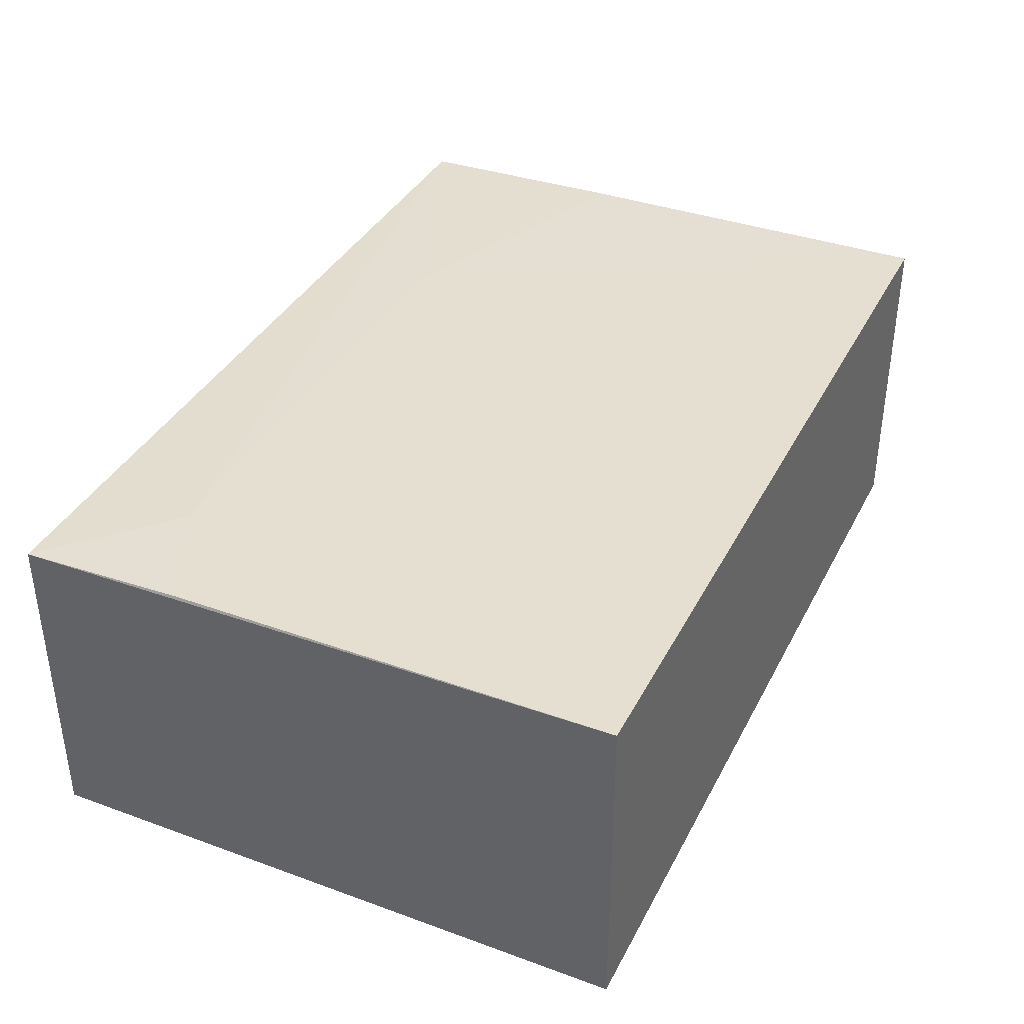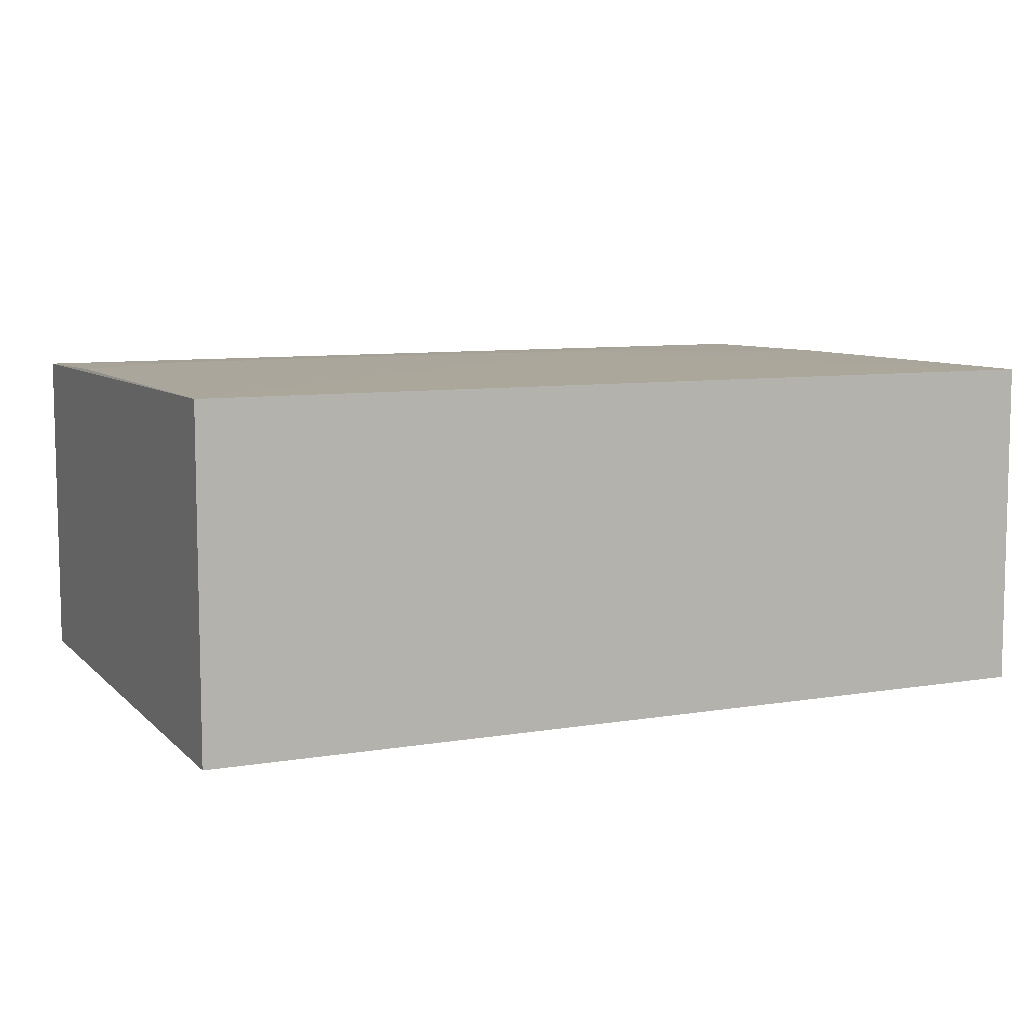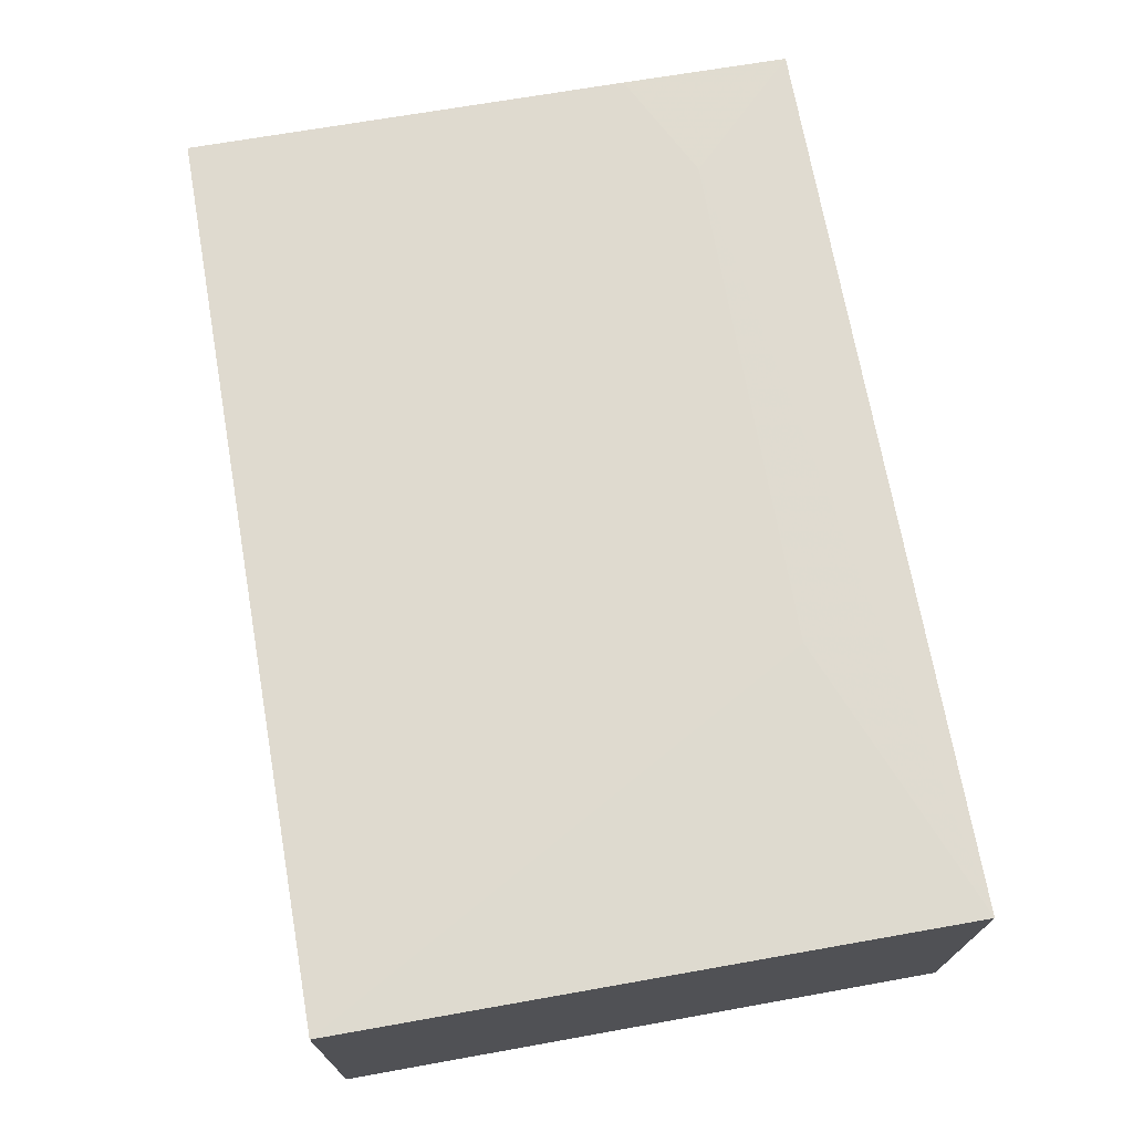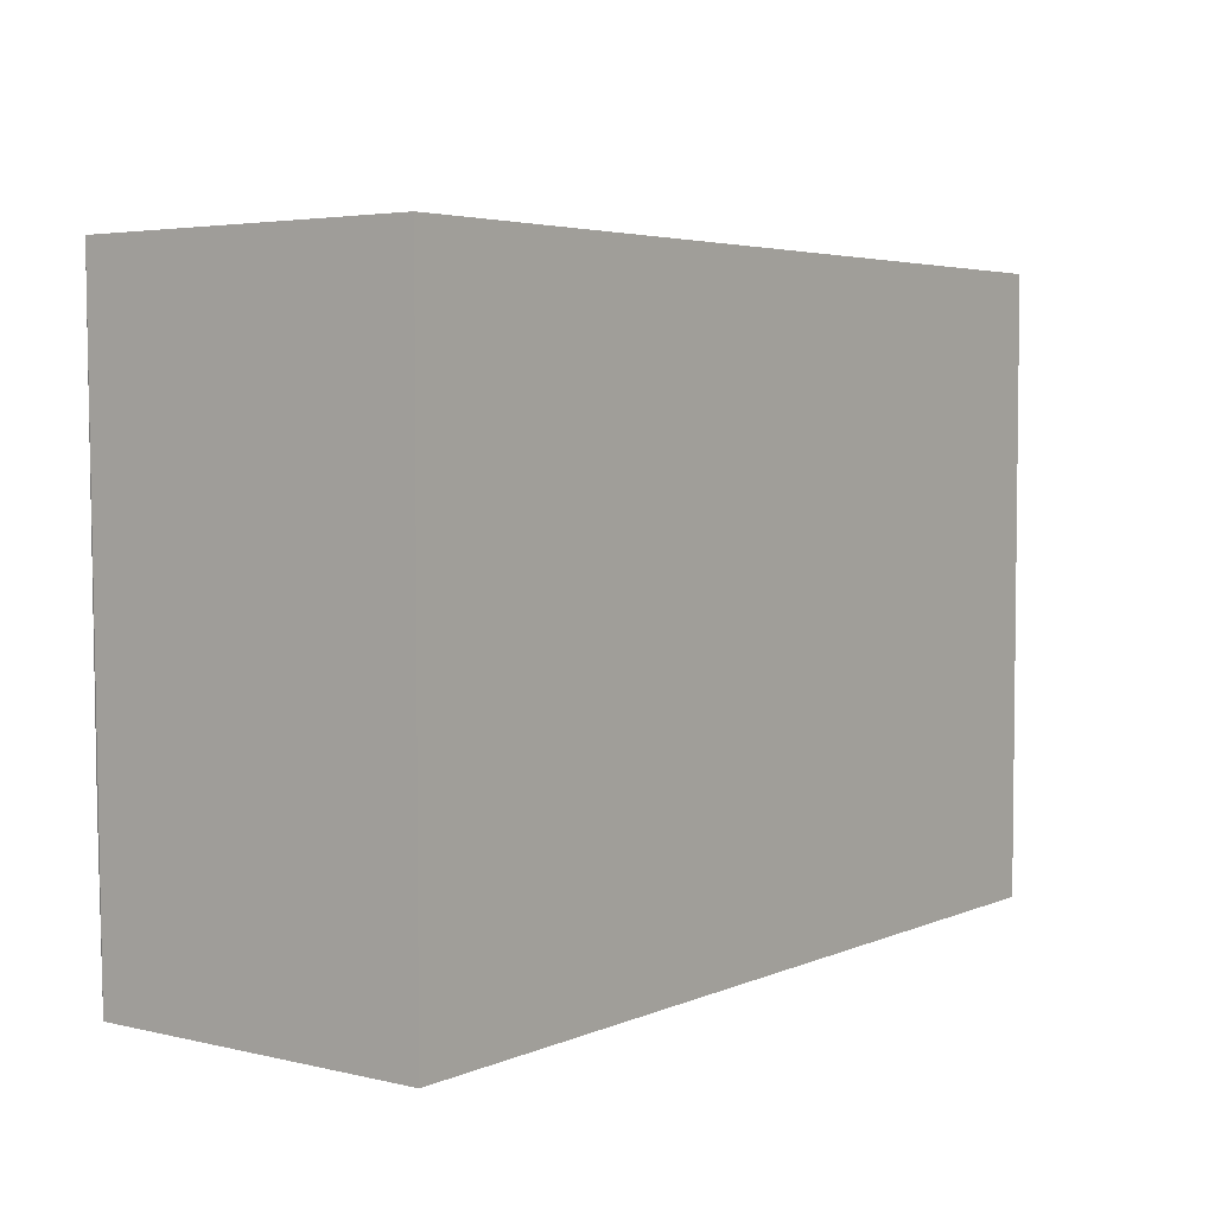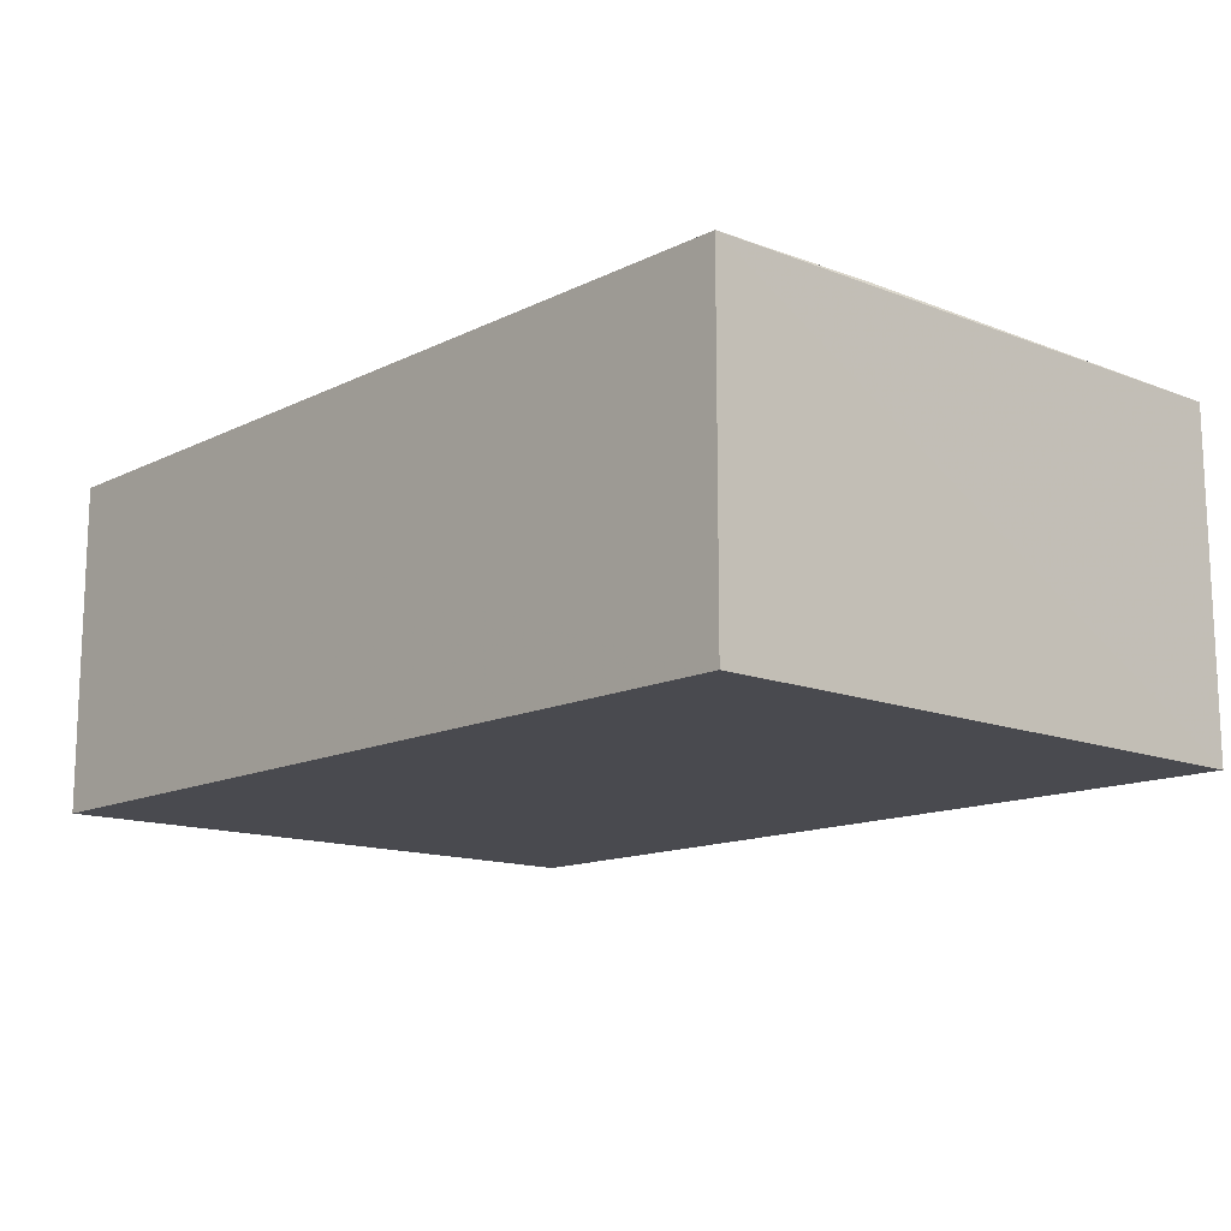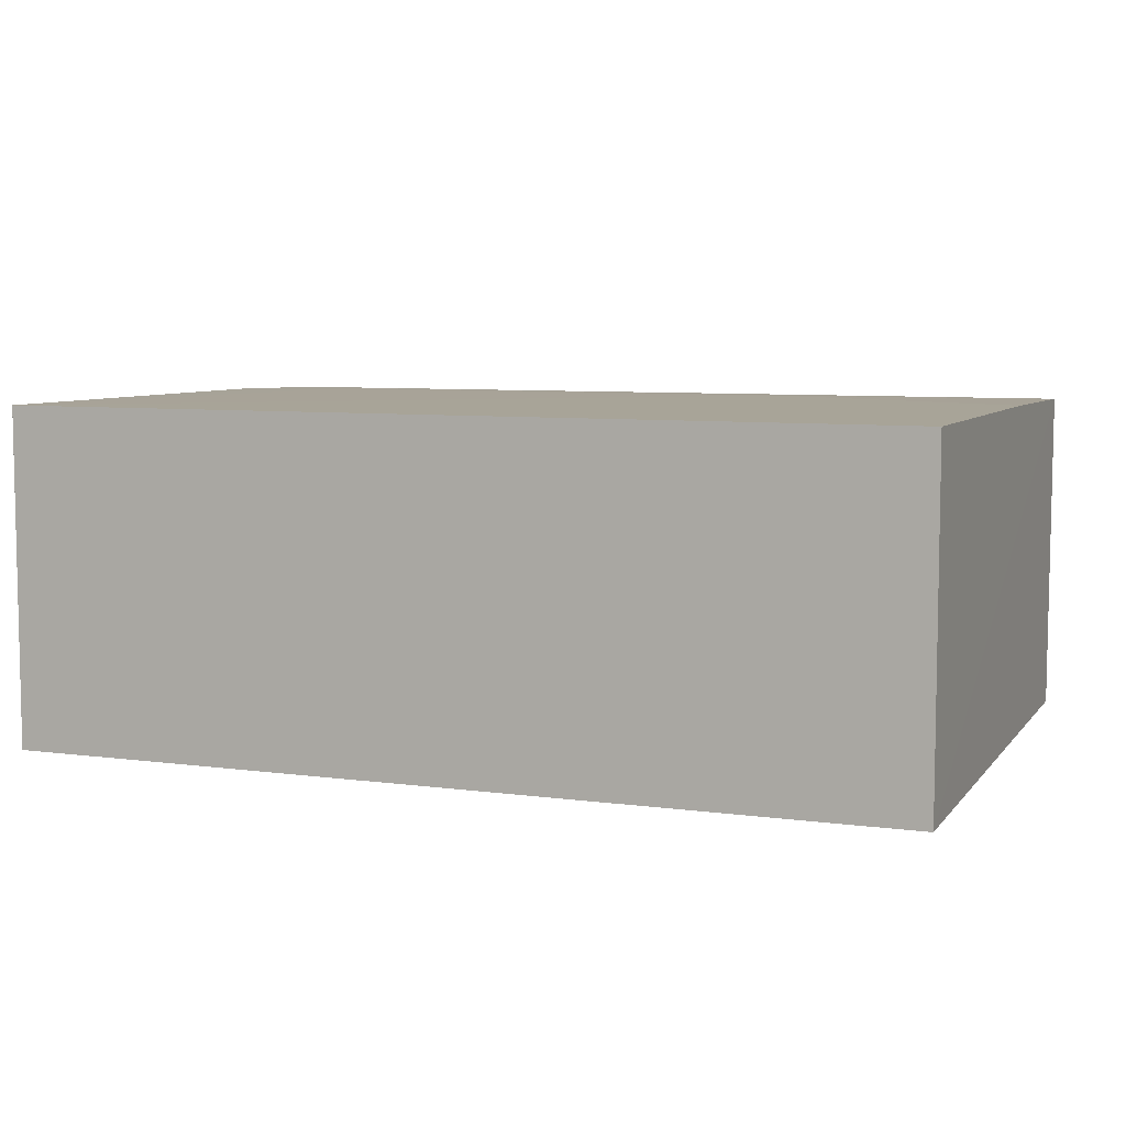
<metadata>
{"format":"obj","ext":"obj","renderer":"f3d","projection":"perspective","resolution":1024,"background":"white","views":[{"elev":37.5,"azim":-65.1,"up":"+Y"},{"elev":8.3,"azim":-24.5,"up":"+Y"},{"elev":71.0,"azim":79.9,"up":"+Y"},{"elev":4.2,"azim":-53.2,"up":"+Z"},{"elev":-13.5,"azim":-132.2,"up":"+Y"},{"elev":7.2,"azim":21.1,"up":"+Y"}]}
</metadata>
<code>
v -0.01066 0.03165 0.2032
v -0.01061 0.006475 0.2033
v -0.01061 0.006475 0.1572
v -0.07767 0.03113 0.1572
v -0.07768 0.006475 0.2033
v -0.01061 0.03121 0.1572
v -0.07765 0.03168 0.2032
v -0.07768 0.006475 0.1572
v -0.01061 0.0315 0.174
v -0.03152 0.03151 0.1658
v -0.06925 0.03151 0.1657
v -0.07757 0.0315 0.1699
f 5 2 1
f 5 3 2
f 6 2 3
f 7 5 1
f 7 4 5
f 8 5 4
f 8 3 5
f 8 6 3
f 8 4 6
f 9 1 2
f 9 2 6
f 10 7 1
f 10 1 9
f 10 9 6
f 11 7 10
f 11 10 6
f 11 6 4
f 12 11 4
f 12 4 7
f 12 7 11

</code>
